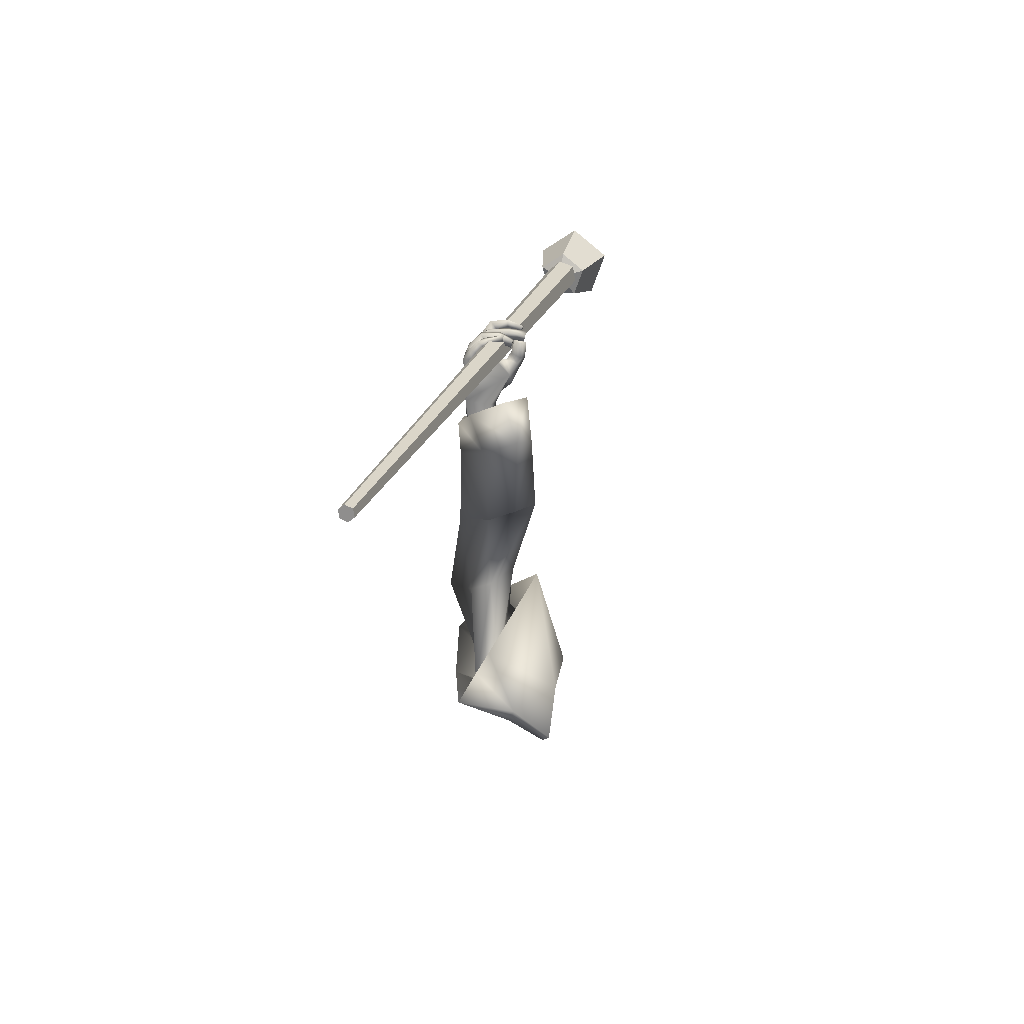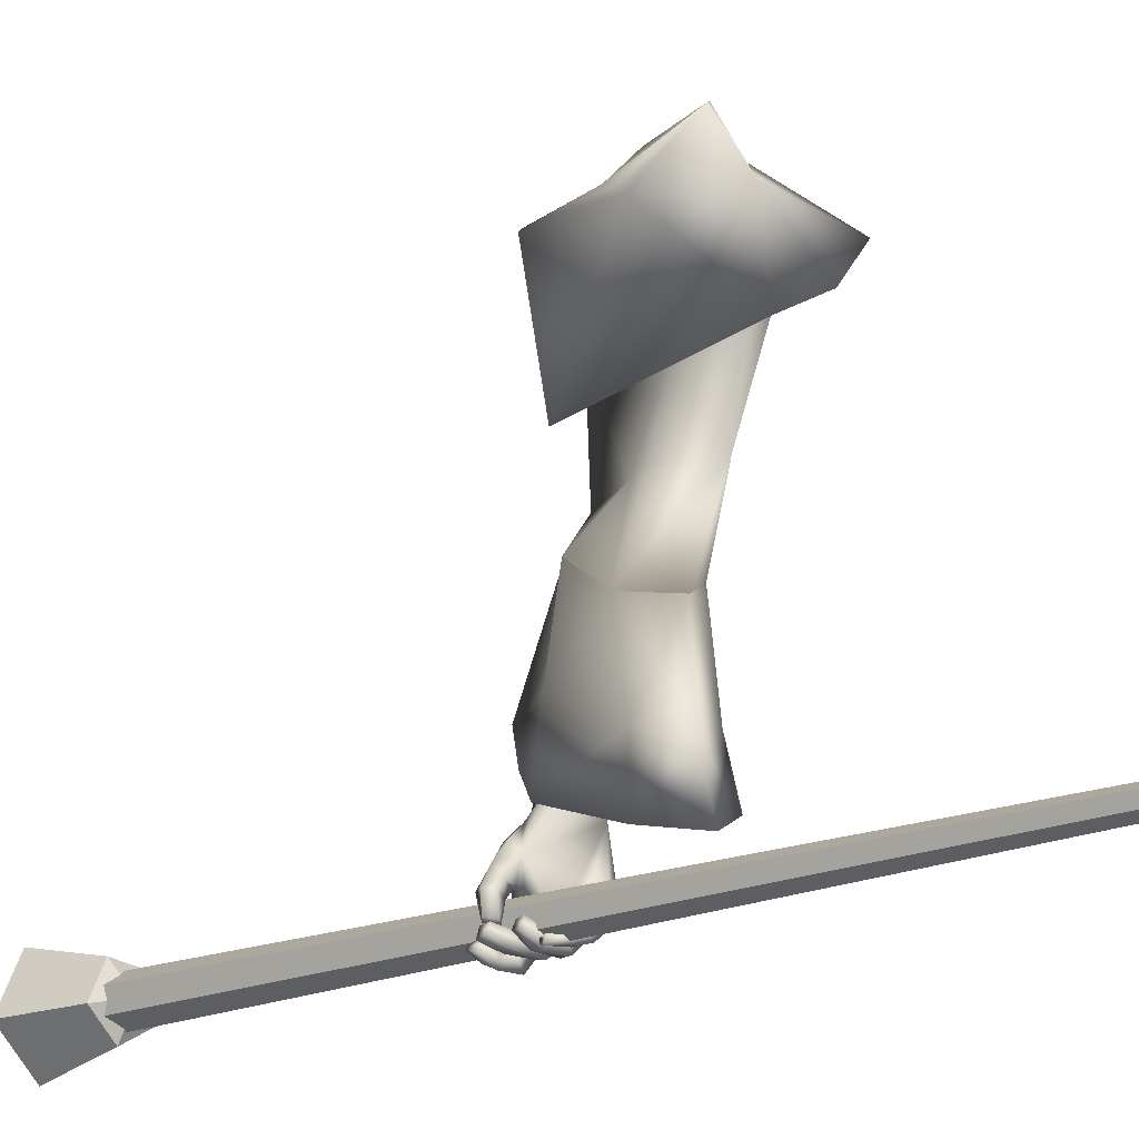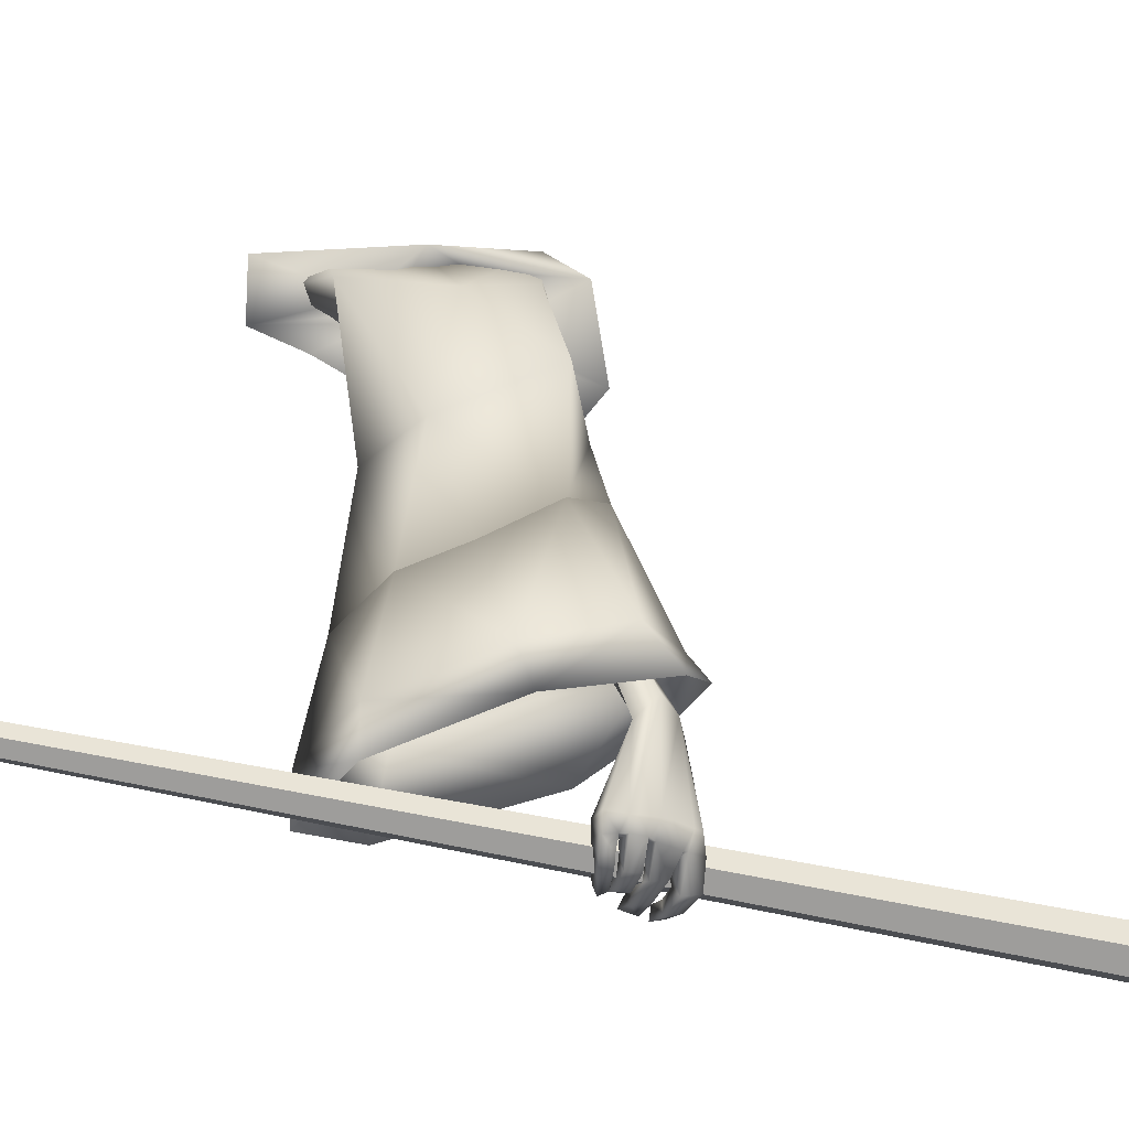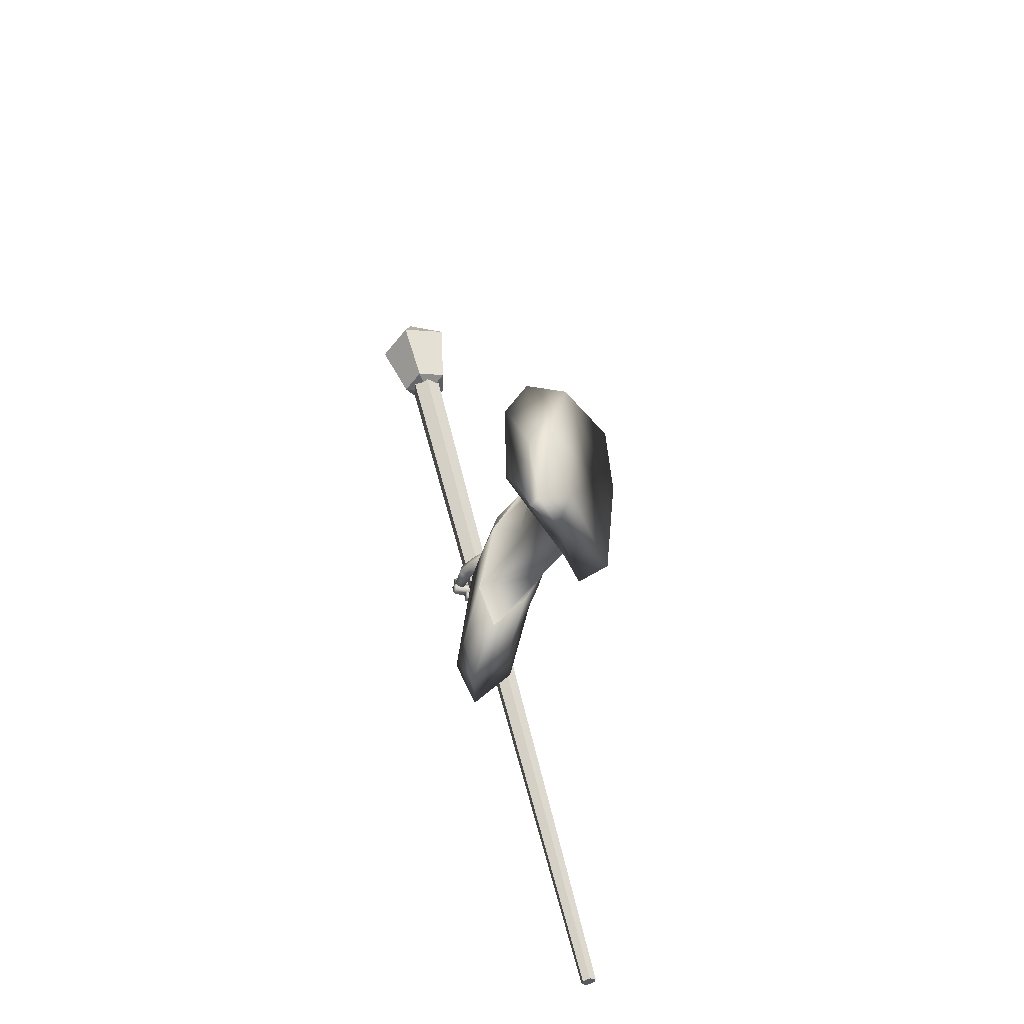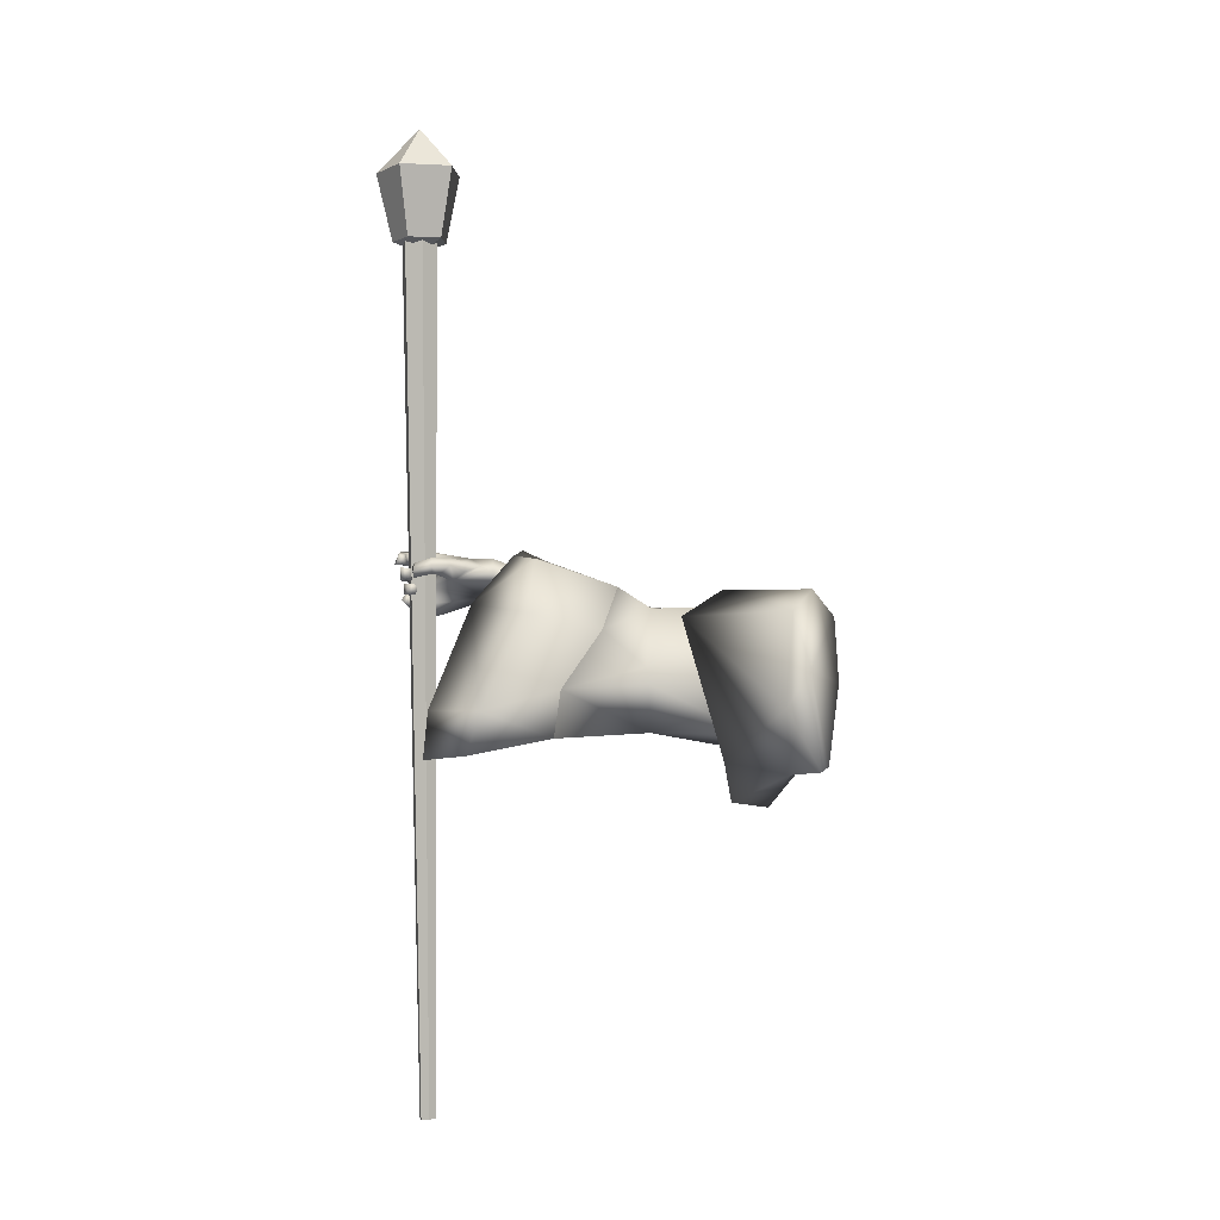
<metadata>
{"format":"obj","ext":"obj","renderer":"f3d","projection":"perspective","resolution":1024,"background":"white","views":[{"elev":-67.6,"azim":-175.8,"up":"+Y"},{"elev":-19.6,"azim":-32.8,"up":"+Z"},{"elev":-36.1,"azim":82.1,"up":"+Z"},{"elev":-41.6,"azim":-12.6,"up":"+Y"},{"elev":-15.5,"azim":-80.4,"up":"+Y"}]}
</metadata>
<code>
o Wizard.002_Plane.000
v 0.1492 -0.0293 -0.1212
v 0.1302 0.07763 -0.1751
v 0.1105 0.2407 -0.1588
v 0.2145 0.2548 -0.09672
v 0.186 0.131 -0.09044
v 0.1623 -0.01727 -0.1094
v 0.1457 0.2865 -0.1279
v 0.1496 0.1478 -0.1336
v 0.202 0.3056 -0.5844
v 0.2107 0.2616 -0.491
v 0.2148 0.3378 -0.574
v 0.2131 0.2762 -0.4863
v 0.2247 0.3523 -0.6982
v 0.2239 0.3925 -0.7017
v 0.2639 0.2953 -0.5935
v 0.2492 0.2635 -0.5059
v 0.2752 0.3336 -0.716
v 0.2624 0.3194 -0.5787
v 0.2468 0.2721 -0.4998
v 0.2776 0.3607 -0.6854
v 0.2111 0.3743 -0.8238
v 0.2203 0.4087 -0.8085
v 0.2529 0.2966 -0.8166
v 0.271 0.3054 -0.8156
v 0.2685 0.3389 -0.8165
v 0.2247 0.3021 -0.8387
v 0.2414 0.3059 -0.8482
v 0.208 0.3034 -0.8459
v 0.2206 0.308 -0.8531
v 0.1872 0.3071 -0.8461
v 0.1861 0.3122 -0.8579
v 0.2683 0.3302 -0.817
v 0.2376 0.3187 -0.8231
v 0.2416 0.3215 -0.8441
v 0.2262 0.3226 -0.8514
v 0.1906 0.3225 -0.8542
v 0.2414 0.2982 -0.8279
v 0.2278 0.3233 -0.8319
v 0.2112 0.3251 -0.8422
v 0.1903 0.325 -0.8475
v 0.2572 0.3066 -0.8338
v 0.2563 0.3227 -0.8307
v 0.2345 0.3176 -0.8302
v 0.2588 0.3317 -0.8317
v 0.2357 0.3258 -0.8246
v 0.2322 0.3304 -0.8567
v 0.2218 0.326 -0.8353
v 0.1979 0.3267 -0.8575
v 0.1976 0.3217 -0.8392
v 0.1692 0.3199 -0.8423
v 0.1734 0.3234 -0.8265
v 0.1921 0.3433 -0.8549
v 0.1674 0.3374 -0.8396
v 0.1964 0.3431 -0.8416
v 0.1712 0.3356 -0.828
v 0.2303 0.3486 -0.8567
v 0.2183 0.3473 -0.8379
v 0.258 0.3502 -0.8336
v 0.2267 0.3445 -0.8276
v 0.2517 0.3578 -0.8344
v 0.2306 0.3514 -0.8235
v 0.219 0.356 -0.8578
v 0.2109 0.3507 -0.8332
v 0.1741 0.3452 -0.8568
v 0.1832 0.3471 -0.8383
v 0.1436 0.3377 -0.844
v 0.1465 0.3431 -0.8324
v 0.1811 0.368 -0.8407
v 0.1451 0.3588 -0.8337
v 0.1754 0.3651 -0.8557
v 0.14 0.359 -0.8486
v 0.2172 0.3755 -0.854
v 0.2038 0.3684 -0.8357
v 0.2224 0.3754 -0.8271
v 0.2425 0.385 -0.8364
v 0.2103 0.3764 -0.832
v 0.239 0.3904 -0.8347
v 0.201 0.3802 -0.8508
v 0.2126 0.3867 -0.8676
v 0.1783 0.3745 -0.8518
v 0.1764 0.376 -0.87
v 0.1545 0.3684 -0.8429
v 0.1473 0.3671 -0.858
v 0.1723 0.3938 -0.8501
v 0.1524 0.385 -0.8433
v 0.1704 0.3967 -0.86
v 0.144 0.3839 -0.8521
v 0.1951 0.4014 -0.848
v 0.2079 0.4087 -0.8606
v 0.2104 0.4041 -0.8257
v 0.2214 0.4103 -0.8282
v 0.2602 0.3732 -0.8148
v 0.2649 0.3604 -0.8159
v 0.2442 0.3959 -0.8123
v 0.2393 0.4049 -0.8113
v 0.2116 0.4032 -0.8105
v 0.2159 0.3672 -0.8221
v 0.2233 0.3527 -0.8207
v 0.227 0.3451 -0.821
v 0.2146 0.3649 -0.6982
v 0.2307 0.3976 -0.7456
v 0.1806 0.3414 -0.7627
v 0.2206 0.4018 -0.7798
v 0.2028 0.3727 -0.7186
v 0.1777 0.3569 -0.7414
v 0.1643 0.3488 -0.7849
v 0.1631 0.3656 -0.7647
v 0.156 0.3493 -0.7954
v 0.1465 0.3608 -0.7943
v 0.1578 0.3443 -0.8283
v 0.1424 0.352 -0.8269
v 0.1971 0.3617 -0.7911
v 0.1839 0.3624 -0.7919
v 0.1747 0.3606 -0.804
v 0.1508 0.3773 -0.7957
v 0.166 0.3545 -0.8328
v 0.154 0.3707 -0.8265
v 0.1712 0.3751 -0.8084
v 0.1632 0.366 -0.8345
v 0.1701 0.3809 -0.7643
v 0.1815 0.3532 -0.7902
v 0.1858 0.3826 -0.7791
v 0.1969 0.3873 -0.7822
v 0.1812 0.3758 -0.7413
v 0.2473 0.383 -0.6892
v 0.2155 -0.0189 -0.1789
v 0.2779 0.2455 -0.1948
v 0.285 0.1626 -0.2133
v 0.244 0.05915 -0.2437
v 0.2323 0.137 -0.262
v 0.2384 0.2702 -0.2372
v 0.2164 0.2808 -0.2751
v 0.2665 0.296 -0.3872
v 0.3363 0.2677 -0.3388
v 0.2269 0.2883 -0.4168
v 0.1996 0.1761 -0.423
v 0.3037 0.2672 -0.4833
v 0.2865 0.1318 -0.3841
v 0.2394 0.1083 -0.5415
v 0.1987 0.1452 -0.4176
v 0.2668 0.1847 -0.5149
v 0.214 0.3266 -0.4743
v 0.1444 0.1286 -0.5613
v 0.1592 0.2358 -0.4919
v 0.2831 0.3137 -0.4712
v 0.2283 0.02607 -0.1353
v 0.2435 0.06879 -0.4218
v 0.2882 0.03321 -0.2185
v 0.1805 0.05111 -0.5801
v 0.2566 0.01548 -0.2955
v 0.1538 0.2511 -0.3536
v 0.2378 0.3201 -0.2908
v 0.3284 0.2888 -0.2262
v 0.3327 0.123 -0.2036
v 0.2815 -0.05072 -0.2868
v 0.3209 -0.05397 -0.2268
v 0.1716 0.08802 -0.1769
v 0.1558 0.1915 -0.178
v 0.1559 0.2083 -0.1577
v 0.1927 0.1798 -0.1119
v 0.1759 0.1147 -0.1192
v 0.1781 0.09357 -0.1663
v 0.1788 0.07219 -0.1499
v 0.3037 0.2672 -0.4833
v 0.2394 0.1083 -0.5415
v 0.2668 0.1847 -0.5149
v 0.2819 0.3425 -0.6046
v 0.214 0.3266 -0.4743
v 0.1929 0.3794 -0.6189
v 0.1444 0.1286 -0.5613
v 0.1592 0.2358 -0.4919
v 0.2444 0.3915 -0.6137
v 0.2831 0.3137 -0.4712
v 0.2359 0.08023 -0.6927
v 0.2879 0.22 -0.6447
v 0.1595 0.2717 -0.6239
v 0.142 0.09538 -0.7024
v 0.1805 0.05111 -0.5801
v 0.1683 0.02328 -0.7304
v 0.2531 0.4146 -0.6527
v 0.2823 0.3847 -0.666
v 0.2087 0.3917 -0.6609
v 0.2569 0.07946 -0.7736
v 0.1888 0.02286 -0.8127
v 0.1445 0.1009 -0.7943
v 0.2887 0.2403 -0.7028
v 0.1612 0.2929 -0.7245
v 0.2427 0.1965 -0.5333
v 0.226 0.1501 -0.5494
v 0.2701 0.3235 -0.6083
v 0.2867 0.235 -0.5128
v 0.247 0.2612 -0.5157
v 0.1954 0.3545 -0.6203
v 0.1682 0.1625 -0.5615
v 0.1773 0.2277 -0.5192
v 0.2387 0.3647 -0.6159
v 0.2737 0.2633 -0.5066
v 0.2315 0.1033 -0.6823
v 0.2752 0.2207 -0.642
v 0.1674 0.2641 -0.6246
v 0.1527 0.1161 -0.6905
v 0.1902 0.1153 -0.5729
v 0.1748 0.05552 -0.714
v 0.4435 -0.5683 -0.8573
v 0.4319 -0.5709 -0.8662
v 0.4187 -0.5744 -0.8603
v 0.4171 -0.5752 -0.8456
v 0.4287 -0.5726 -0.8367
v 0.4419 -0.5691 -0.8426
v 0.083 0.9454 -0.8189
v 0.05714 0.9395 -0.8387
v 0.02773 0.9318 -0.8257
v 0.02418 0.9299 -0.7928
v 0.05004 0.9357 -0.773
v 0.07945 0.9435 -0.7861
v 0.09994 0.9516 -0.824
v 0.04983 0.94 -0.8546
v 0.006424 0.928 -0.8152
v 0.02972 0.9321 -0.7602
v 0.08752 0.9467 -0.7656
v 0.09544 1.078 -0.8317
v 0.01711 1.06 -0.8795
v -0.05072 1.042 -0.8179
v -0.01431 1.048 -0.7319
v 0.07601 1.071 -0.7405
v 0.05987 0.9189 -0.8045
v 0.005832 1.135 -0.798
f 215 208 209
f 213 206 207
f 211 204 205
f 210 209 204
f 208 213 207
f 206 211 205
f 204 207 206
f 213 214 210
f 221 220 216
f 224 218 219
f 217 221 216
f 225 219 220
f 218 222 217
f 220 226 216
f 218 226 219
f 216 226 217
f 219 226 220
f 217 226 218
f 225 227 224
f 223 227 222
f 221 227 225
f 224 227 223
f 222 227 221
f 215 214 208
f 213 212 206
f 211 210 204
f 210 215 209
f 208 214 213
f 206 212 211
f 206 205 204
f 204 209 208
f 208 207 204
f 210 211 212
f 212 213 210
f 214 215 210
f 221 225 220
f 224 223 218
f 217 222 221
f 225 224 219
f 218 223 222
f 5 4 8
f 1 6 8
f 6 5 8
f 1 2 126
f 7 3 8
f 6 146 5
f 3 2 8
f 2 1 8
f 6 126 146
f 4 7 8
f 6 1 126
f 9 12 11
f 11 100 13
f 13 15 9
f 9 16 10
f 11 20 125
f 11 19 18
f 20 15 17
f 18 16 15
f 112 99 102
f 13 100 102
f 17 32 20
f 20 93 125
f 17 23 24
f 37 27 41
f 26 29 27
f 28 31 29
f 41 34 42
f 27 35 34
f 29 36 35
f 43 26 37
f 26 39 28
f 28 40 30
f 39 36 40
f 30 36 31
f 35 38 34
f 33 37 23
f 24 42 32
f 23 41 24
f 43 34 38
f 42 45 44
f 43 33 45
f 45 46 44
f 47 48 46
f 49 50 48
f 50 52 48
f 49 55 51
f 53 54 52
f 51 53 50
f 54 47 57
f 48 56 46
f 52 57 56
f 46 58 44
f 47 59 57
f 59 56 57
f 58 61 60
f 61 62 60
f 62 65 64
f 64 67 66
f 65 69 67
f 69 70 71
f 71 64 66
f 62 70 72
f 70 73 72
f 65 73 68
f 63 74 73
f 60 72 75
f 74 72 73
f 74 77 75
f 76 79 77
f 78 81 79
f 80 83 81
f 80 85 82
f 81 87 86
f 86 85 84
f 82 87 83
f 78 84 80
f 79 86 89
f 86 88 89
f 76 88 78
f 77 89 91
f 89 90 91
f 32 44 25
f 58 25 44
f 60 93 58
f 75 92 60
f 77 94 75
f 95 91 22
f 90 22 91
f 90 21 96
f 74 21 76
f 61 97 74
f 99 61 59
f 99 45 33
f 67 71 66
f 123 103 96
f 103 22 96
f 102 104 105
f 101 100 14
f 102 107 106
f 106 109 108
f 108 111 110
f 121 102 106
f 106 114 113
f 110 114 108
f 109 117 111
f 117 118 119
f 116 118 114
f 117 116 111
f 107 115 109
f 115 122 118
f 118 113 114
f 106 113 121
f 121 113 112
f 122 112 113
f 21 123 96
f 107 124 120
f 105 104 124
f 100 101 104
f 122 124 123
f 95 22 101
f 95 125 94
f 94 125 92
f 92 125 93
f 25 20 32
f 9 10 12
f 13 9 11
f 11 14 100
f 13 17 15
f 9 15 16
f 125 14 11
f 11 18 20
f 11 12 19
f 20 18 15
f 18 19 16
f 23 17 33
f 13 102 17
f 112 21 97
f 112 97 98
f 17 102 99
f 99 33 17
f 112 98 99
f 17 24 32
f 20 25 93
f 37 26 27
f 26 28 29
f 28 30 31
f 41 27 34
f 27 29 35
f 29 31 36
f 43 38 26
f 26 38 39
f 28 39 40
f 39 35 36
f 30 40 36
f 35 39 38
f 33 43 37
f 24 41 42
f 23 37 41
f 43 42 34
f 42 43 45
f 45 47 46
f 47 49 48
f 49 51 50
f 50 53 52
f 49 54 55
f 53 55 54
f 51 55 53
f 54 49 47
f 48 52 56
f 52 54 57
f 46 56 58
f 47 45 59
f 59 58 56
f 58 59 61
f 61 63 62
f 62 63 65
f 64 65 67
f 65 68 69
f 69 68 70
f 71 70 64
f 62 64 70
f 70 68 73
f 65 63 73
f 63 61 74
f 60 62 72
f 74 75 72
f 74 76 77
f 76 78 79
f 78 80 81
f 80 82 83
f 80 84 85
f 81 83 87
f 86 87 85
f 82 85 87
f 78 88 84
f 79 81 86
f 86 84 88
f 76 90 88
f 77 79 89
f 89 88 90
f 32 42 44
f 58 93 25
f 60 92 93
f 75 94 92
f 77 95 94
f 95 77 91
f 90 96 22
f 90 76 21
f 74 97 21
f 61 98 97
f 99 98 61
f 99 59 45
f 67 69 71
f 103 101 22
f 102 100 104
f 102 105 107
f 106 107 109
f 108 109 111
f 121 112 102
f 106 108 114
f 110 116 114
f 109 115 117
f 117 115 118
f 116 119 118
f 110 111 116
f 117 119 116
f 107 120 115
f 115 120 122
f 118 122 113
f 122 123 112
f 21 112 123
f 107 105 124
f 103 123 101
f 122 120 124
f 124 104 101
f 101 123 124
f 101 14 125
f 125 95 101
f 128 4 5
f 146 128 5
f 131 3 7
f 3 130 2
f 133 132 131
f 128 134 127
f 132 136 130
f 148 138 128
f 141 137 138
f 145 135 133
f 135 144 136
f 147 139 138
f 136 143 140
f 130 140 129
f 2 129 126
f 137 133 134
f 134 131 127
f 4 131 7
f 143 147 140
f 129 147 148
f 126 148 146
f 142 171 144
f 144 170 143
f 143 178 149
f 139 166 141
f 145 168 142
f 149 165 139
f 141 164 137
f 137 173 145
f 172 168 173
f 165 175 166
f 178 174 165
f 168 176 171
f 176 170 171
f 172 182 169
f 174 186 175
f 179 183 174
f 187 177 176
f 169 187 176
f 181 172 167
f 167 173 164
f 185 179 177
f 177 178 170
f 186 167 175
f 175 164 166
f 192 196 197
f 189 199 198
f 202 198 203
f 192 200 193
f 194 200 195
f 196 182 180
f 198 186 183
f 203 183 184
f 201 187 200
f 193 187 182
f 196 181 190
f 197 190 191
f 203 185 201
f 202 201 194
f 186 190 181
f 199 191 190
f 188 192 191
f 128 127 4
f 146 148 128
f 131 132 3
f 3 132 130
f 133 135 132
f 128 138 134
f 132 135 136
f 148 147 138
f 134 138 137
f 139 141 138
f 145 142 135
f 135 142 144
f 147 149 139
f 136 144 143
f 130 136 140
f 2 130 129
f 137 145 133
f 134 133 131
f 4 127 131
f 143 149 147
f 129 140 147
f 126 129 148
f 142 168 171
f 144 171 170
f 143 170 178
f 139 165 166
f 145 173 168
f 149 178 165
f 141 166 164
f 137 164 173
f 172 169 168
f 165 174 175
f 178 179 174
f 168 169 176
f 176 177 170
f 172 180 182
f 174 183 186
f 179 184 183
f 187 185 177
f 169 182 187
f 181 180 172
f 167 172 173
f 185 184 179
f 177 179 178
f 186 181 167
f 175 167 164
f 192 193 196
f 189 188 199
f 202 189 198
f 192 195 200
f 194 201 200
f 196 193 182
f 198 199 186
f 203 198 183
f 201 185 187
f 193 200 187
f 196 180 181
f 197 196 190
f 203 184 185
f 202 203 201
f 186 199 190
f 199 188 191
f 188 189 194
f 202 194 189
f 195 192 188
f 197 191 192
f 188 194 195
f 4 154 153
f 126 150 155
f 126 156 146
f 4 152 7
f 146 154 5
f 3 152 151
f 2 151 150
f 160 154 161
f 155 157 162
f 163 155 162
f 159 153 160
f 163 154 156
f 158 152 159
f 157 151 158
f 158 161 162
f 4 5 154
f 126 2 150
f 126 155 156
f 4 153 152
f 146 156 154
f 3 7 152
f 2 3 151
f 160 153 154
f 155 150 157
f 163 156 155
f 159 152 153
f 163 161 154
f 158 151 152
f 157 150 151
f 162 157 158
f 158 159 160
f 160 161 158
f 163 162 161

</code>
